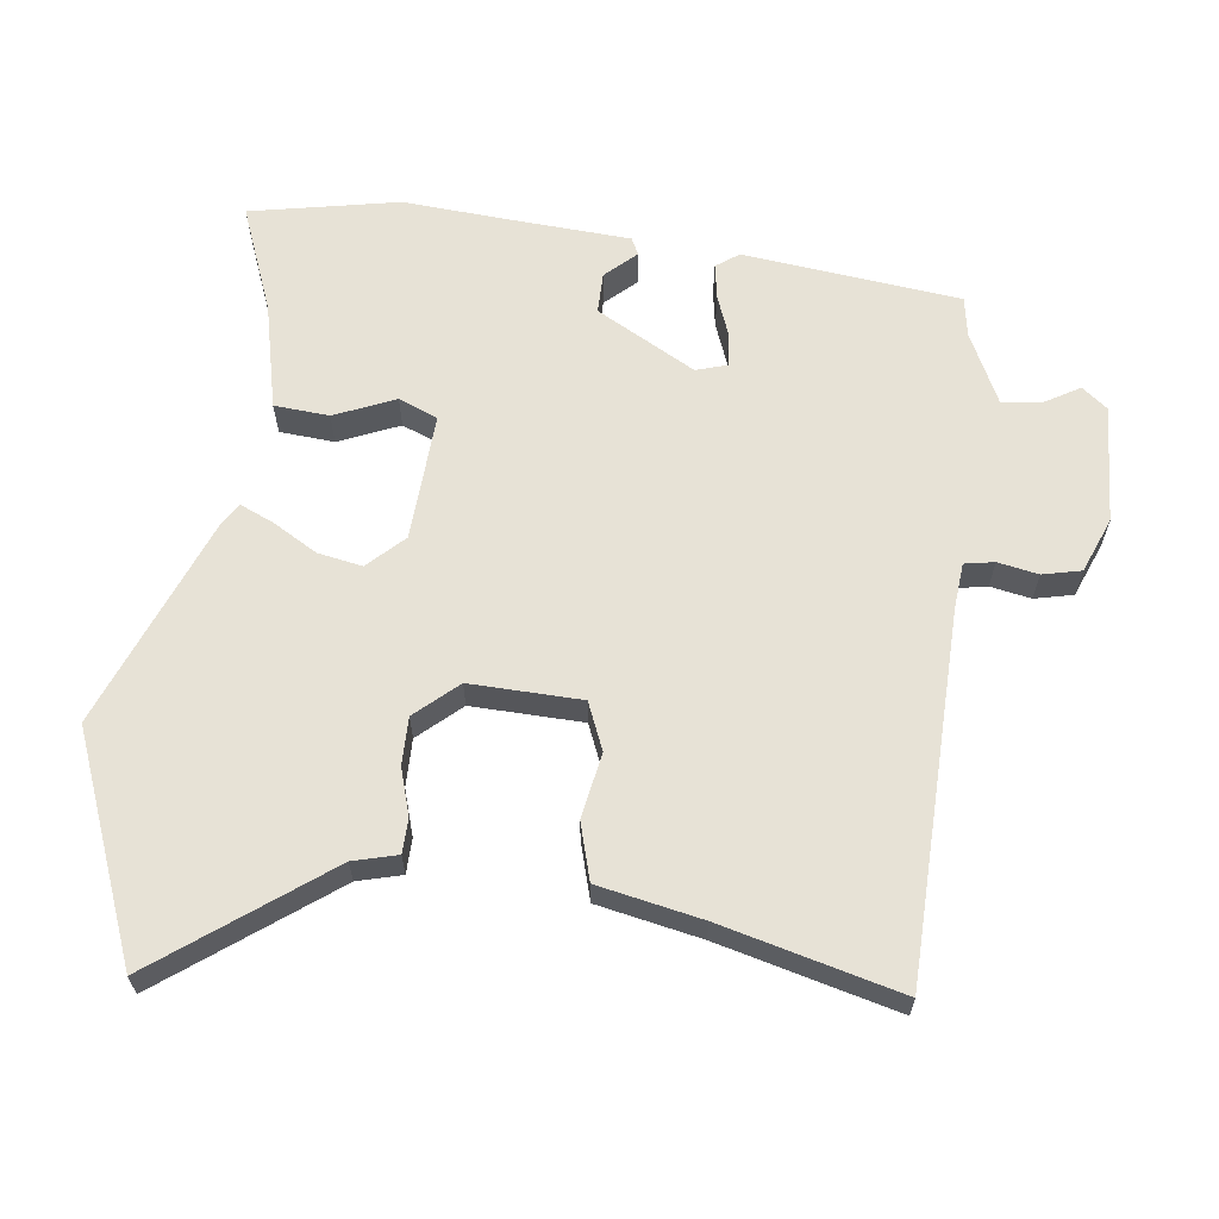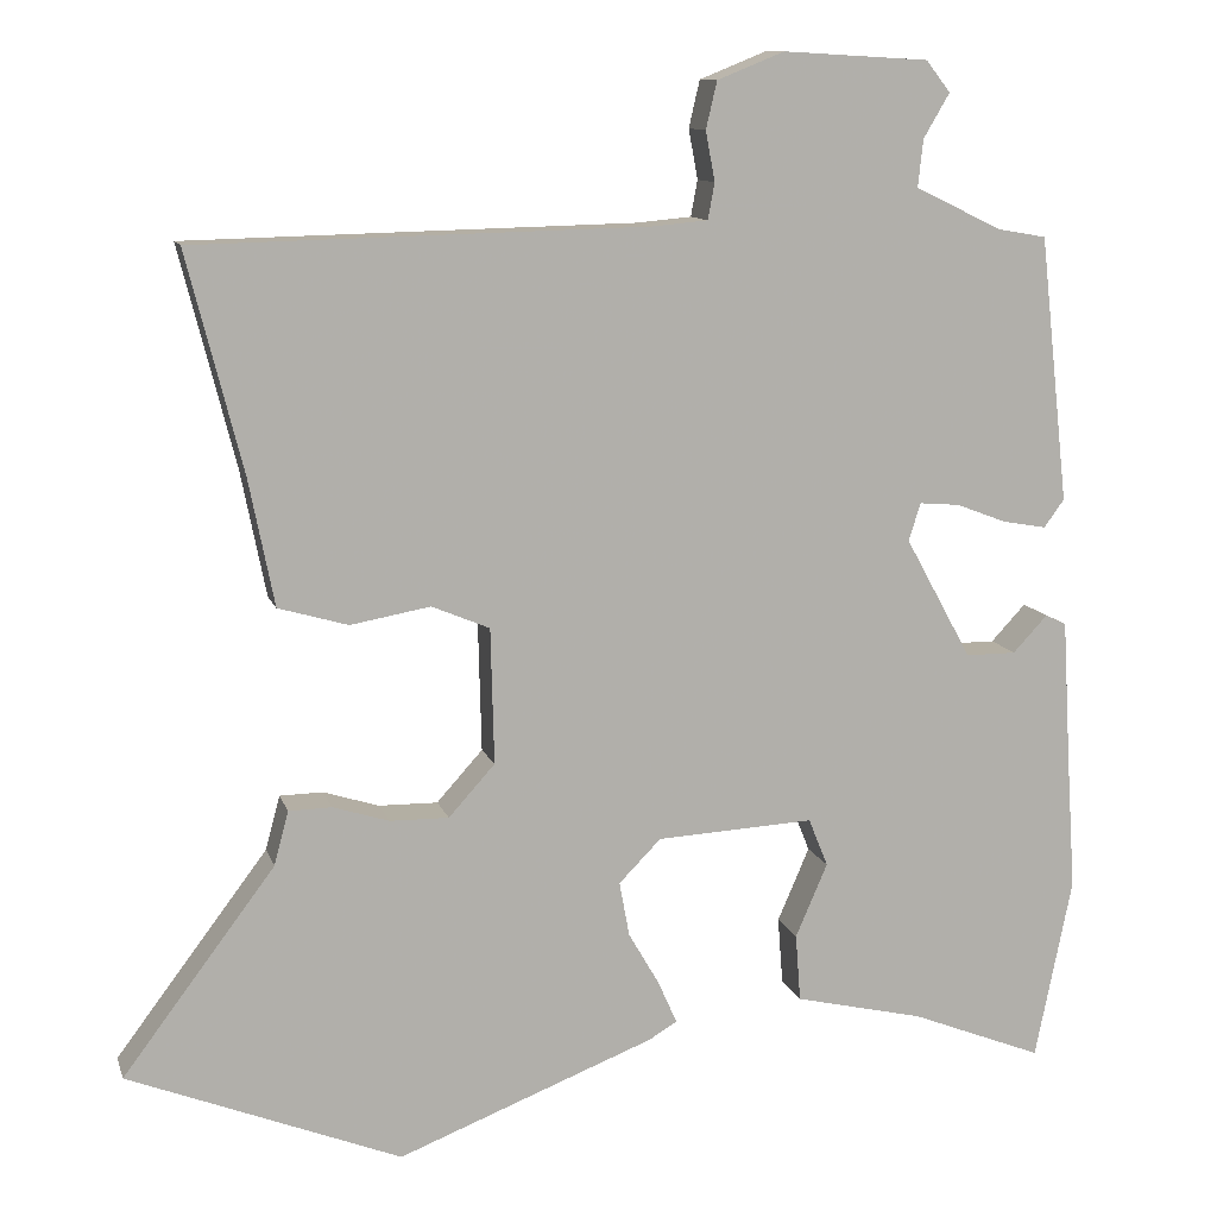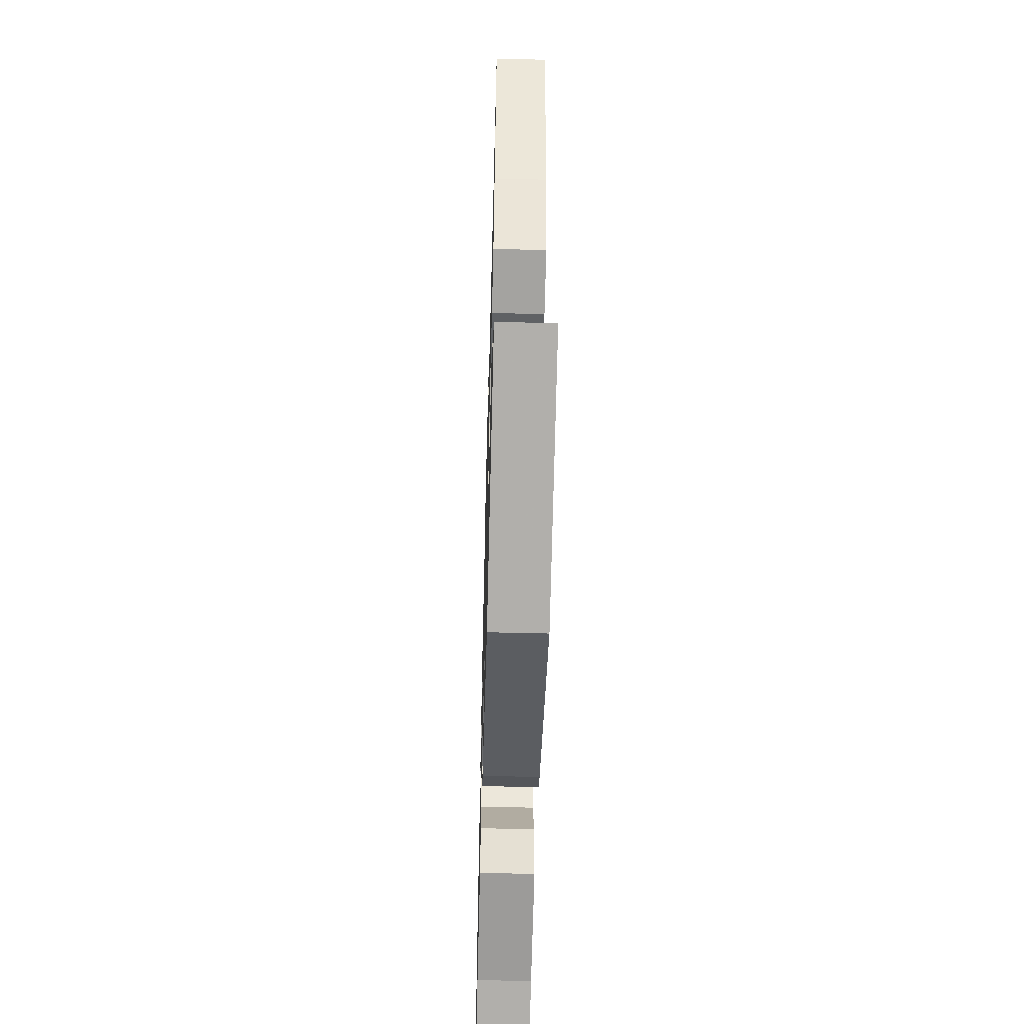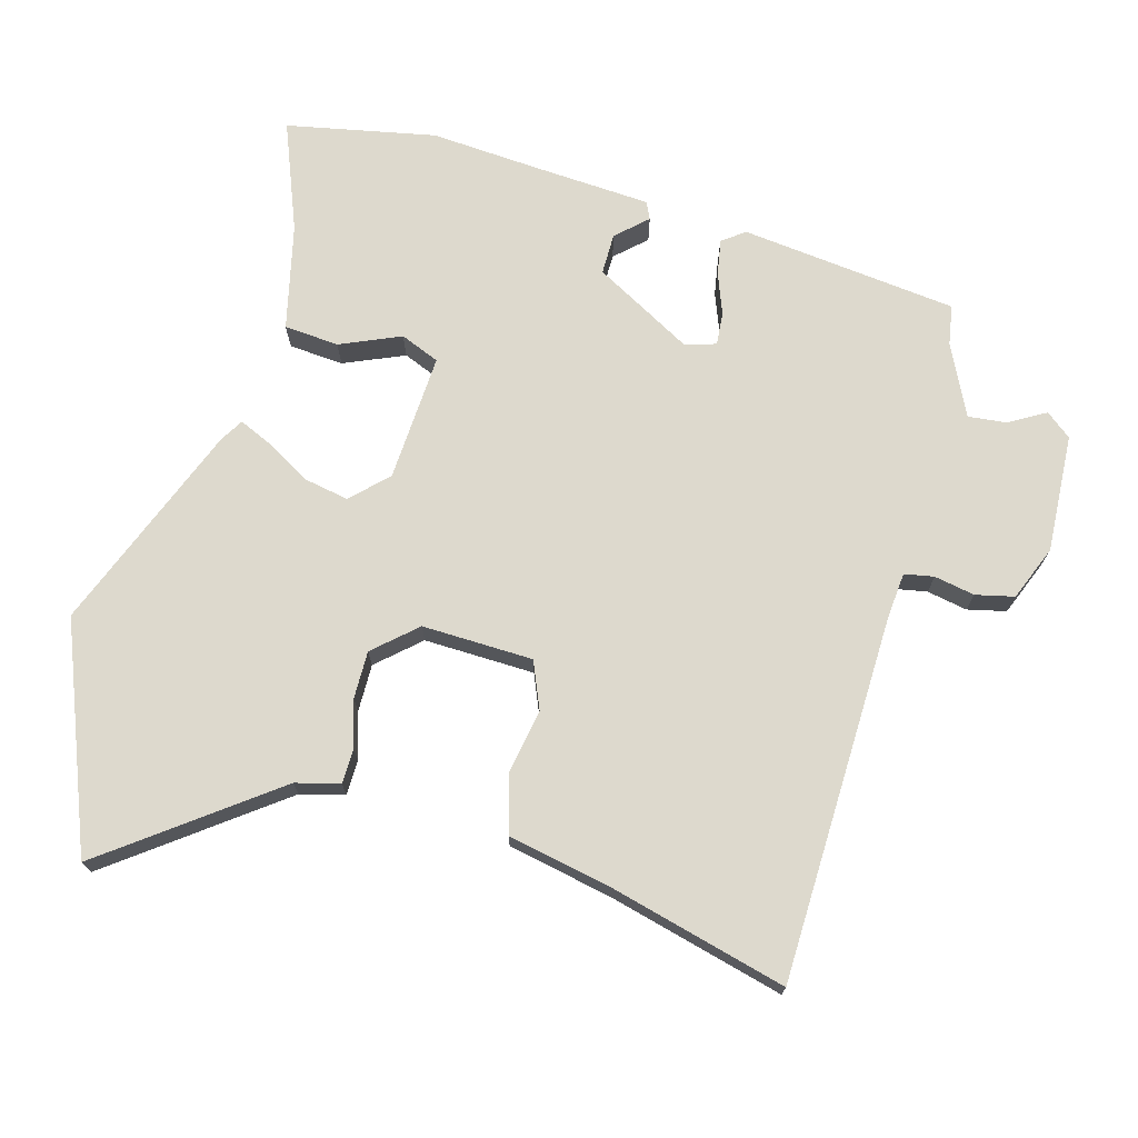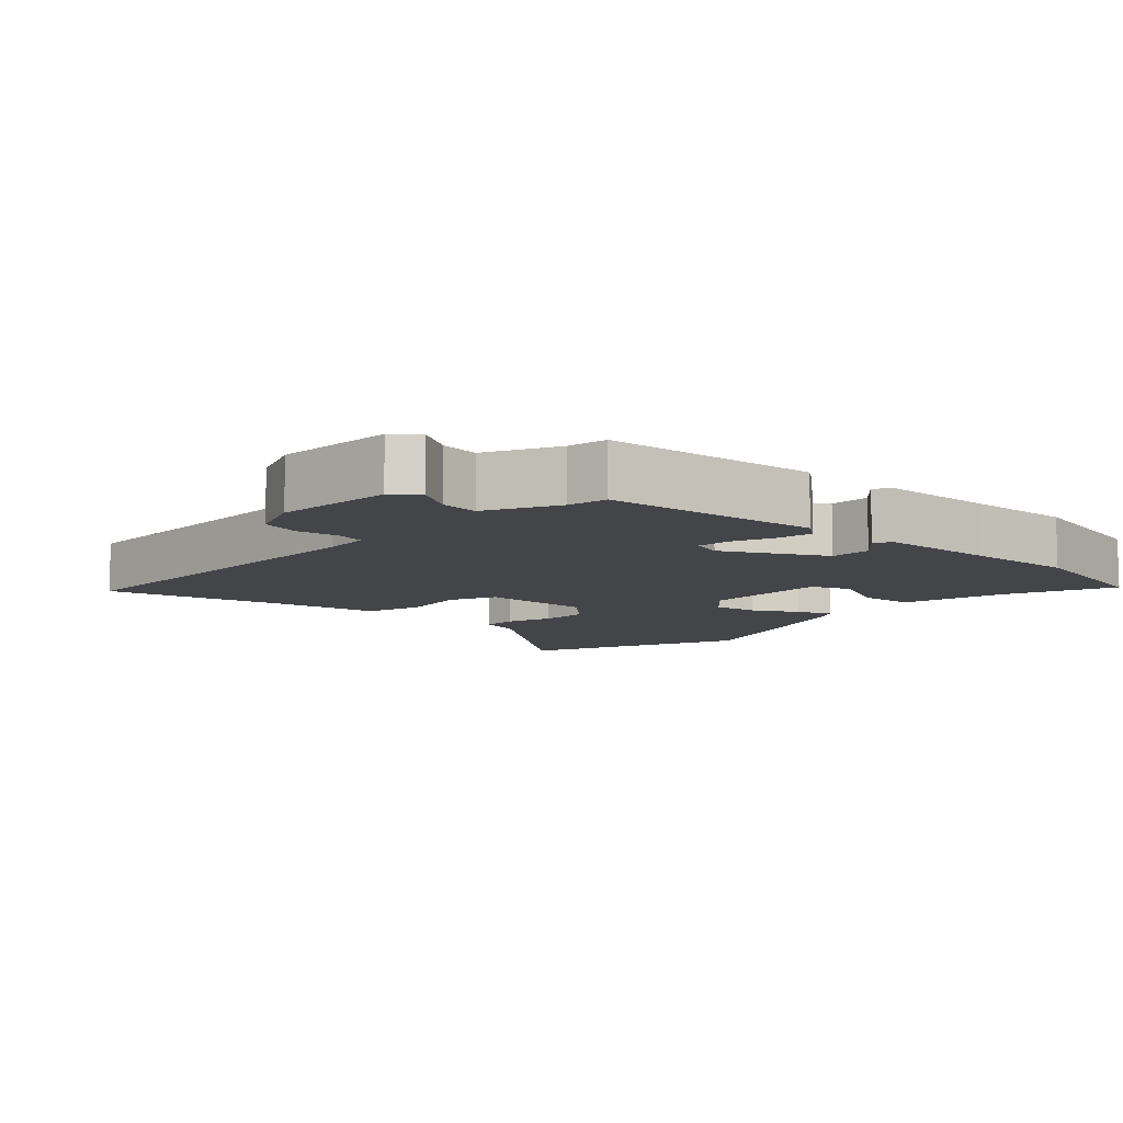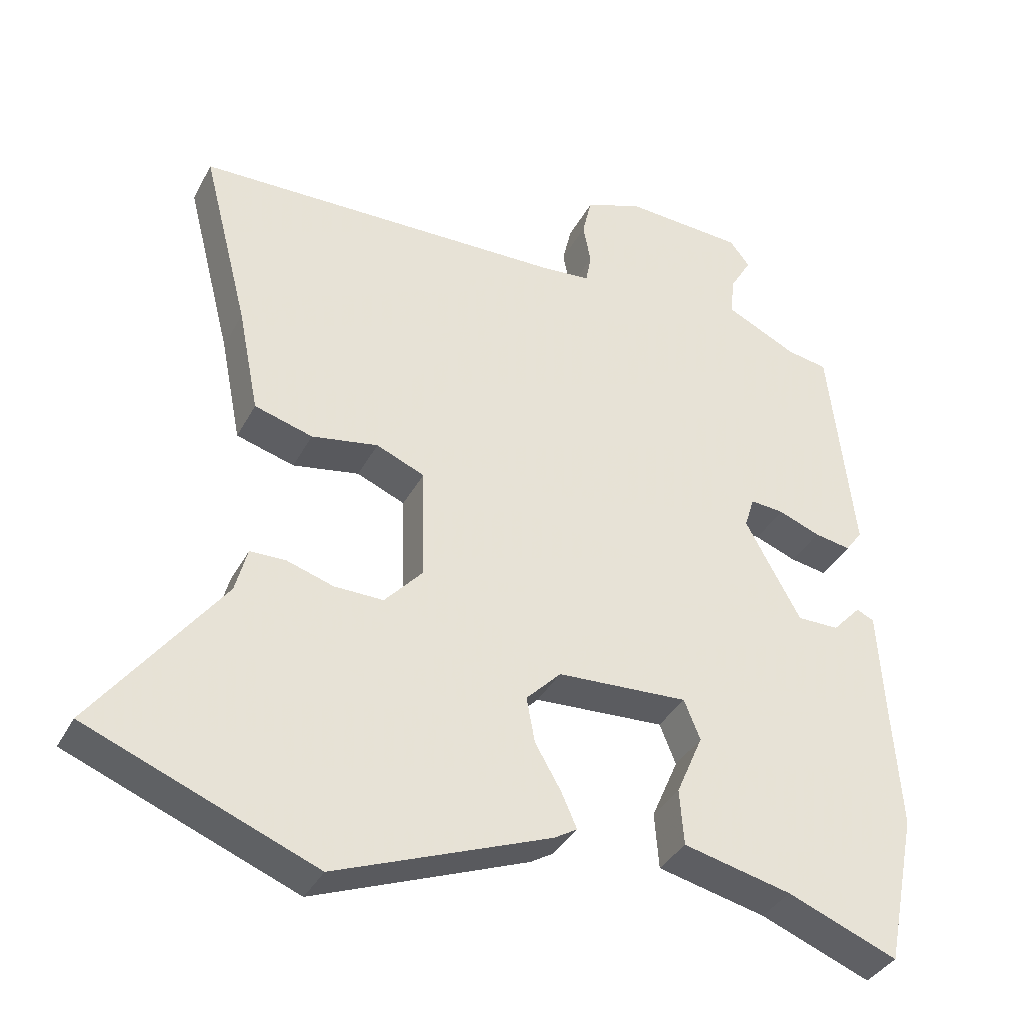
<metadata>
{"format":"obj","ext":"obj","renderer":"f3d","projection":"perspective","resolution":1024,"background":"white","views":[{"elev":63.2,"azim":-82.7,"up":"+Y"},{"elev":11.2,"azim":-14.6,"up":"+Z"},{"elev":-56.6,"azim":-91.5,"up":"+Z"},{"elev":72.0,"azim":-74.3,"up":"+Y"},{"elev":-9.0,"azim":46.2,"up":"+Y"},{"elev":-36.9,"azim":-25.2,"up":"+Z"}]}
</metadata>
<code>
v -0.311 0.07 -0.575
v -0.635 0.07 -0.446
v -0.454 0.07 -0.205
v -0.437 0.07 -0.141
v -0.386 0.07 -0.14
v -0.319 0.07 -0.161
v -0.249 0.07 -0.162
v -0.194 0.07 -0.101
v -0.198 0.07 0.061
v -0.267 0.07 0.09
v -0.362 0.07 0.073
v -0.445 0.07 0.097
v -0.475 0.07 0.248
v -0.541 0.07 0.507
v -0.006 0.07 0.519
v 0.061 0.07 0.525
v 0.069 0.07 0.568
v 0.058 0.07 0.627
v 0.071 0.07 0.683
v 0.151 0.07 0.715
v 0.324 0.07 0.705
v 0.353 0.07 0.668
v 0.322 0.07 0.615
v 0.316 0.07 0.559
v 0.419 0.07 0.509
v 0.477 0.07 0.499
v 0.512 0.07 0.183
v 0.488 0.07 0.15
v 0.436 0.07 0.159
v 0.376 0.07 0.182
v 0.328 0.07 0.186
v 0.314 0.07 0.141
v 0.393 0.07 -0.003
v 0.453 0.07 -0.003
v 0.494 0.07 0.041
v 0.519 0.07 0.029
v 0.529 0.07 -0.14
v 0.54 0.07 -0.302
v 0.496 0.07 -0.519
v 0.339 0.07 -0.457
v 0.185 0.07 -0.421
v 0.179 0.07 -0.341
v 0.217 0.07 -0.253
v 0.194 0.07 -0.196
v 0.007 0.07 -0.206
v -0.043 0.07 -0.257
v -0.031 0.07 -0.322
v 0.006 0.07 -0.386
v 0.028 0.07 -0.436
v -0.005 0.07 -0.456
v -0.311 0 -0.575
v -0.635 0 -0.446
v -0.454 0 -0.205
v -0.437 0 -0.141
v -0.386 0 -0.14
v -0.319 0 -0.161
v -0.249 0 -0.162
v -0.194 0 -0.101
v -0.198 0 0.061
v -0.267 0 0.09
v -0.362 0 0.073
v -0.445 0 0.097
v -0.475 0 0.248
v -0.541 0 0.507
v -0.006 0 0.519
v 0.061 0 0.525
v 0.069 0 0.568
v 0.058 0 0.627
v 0.071 0 0.683
v 0.151 0 0.715
v 0.324 0 0.705
v 0.353 0 0.668
v 0.322 0 0.615
v 0.316 0 0.559
v 0.419 0 0.509
v 0.477 0 0.499
v 0.512 0 0.183
v 0.488 0 0.15
v 0.436 0 0.159
v 0.376 0 0.182
v 0.328 0 0.186
v 0.314 0 0.141
v 0.393 0 -0.003
v 0.453 0 -0.003
v 0.494 0 0.041
v 0.519 0 0.029
v 0.529 0 -0.14
v 0.54 0 -0.302
v 0.496 0 -0.519
v 0.339 0 -0.457
v 0.185 0 -0.421
v 0.179 0 -0.341
v 0.217 0 -0.253
v 0.194 0 -0.196
v 0.007 0 -0.206
v -0.043 0 -0.257
v -0.031 0 -0.322
v 0.006 0 -0.386
v 0.028 0 -0.436
v -0.005 0 -0.456
f 1 2 3
f 50 1 3
f 49 50 3
f 48 49 3
f 47 48 3
f 4 5 6
f 3 4 6
f 47 3 6
f 46 47 6
f 45 46 6 7
f 44 45 7 8
f 40 41 42 43
f 40 43 44
f 39 40 44
f 38 39 44
f 37 38 44
f 34 35 36 37
f 37 44 8
f 34 37 8
f 33 34 8
f 28 29 30
f 27 28 30
f 26 27 30
f 25 26 30
f 24 25 30 31
f 21 22 23
f 20 21 23
f 19 20 23
f 18 19 23
f 17 18 23
f 16 17 23 24
f 13 14 15
f 13 15 16
f 12 13 16
f 11 12 16
f 10 11 16
f 24 31 32
f 16 24 32
f 10 16 32
f 9 10 32
f 8 9 32 33
f 53 52 51
f 53 51 100
f 53 100 99
f 53 99 98
f 53 98 97
f 56 55 54
f 56 54 53
f 56 53 97
f 56 97 96
f 57 56 96 95
f 58 57 95 94
f 93 92 91 90
f 94 93 90
f 94 90 89
f 94 89 88
f 94 88 87
f 87 86 85 84
f 58 94 87
f 58 87 84
f 58 84 83
f 80 79 78
f 80 78 77
f 80 77 76
f 80 76 75
f 81 80 75 74
f 73 72 71
f 73 71 70
f 73 70 69
f 73 69 68
f 73 68 67
f 74 73 67 66
f 65 64 63
f 66 65 63
f 66 63 62
f 66 62 61
f 66 61 60
f 82 81 74
f 82 74 66
f 82 66 60
f 82 60 59
f 83 82 59 58
f 1 51 52 2
f 2 52 53 3
f 3 53 54 4
f 4 54 55 5
f 5 55 56 6
f 6 56 57 7
f 7 57 58 8
f 8 58 59 9
f 9 59 60 10
f 10 60 61 11
f 11 61 62 12
f 12 62 63 13
f 13 63 64 14
f 14 64 65 15
f 15 65 66 16
f 16 66 67 17
f 17 67 68 18
f 18 68 69 19
f 19 69 70 20
f 20 70 71 21
f 21 71 72 22
f 22 72 73 23
f 23 73 74 24
f 24 74 75 25
f 25 75 76 26
f 26 76 77 27
f 27 77 78 28
f 28 78 79 29
f 29 79 80 30
f 30 80 81 31
f 31 81 82 32
f 32 82 83 33
f 33 83 84 34
f 34 84 85 35
f 35 85 86 36
f 36 86 87 37
f 37 87 88 38
f 38 88 89 39
f 39 89 90 40
f 40 90 91 41
f 41 91 92 42
f 42 92 93 43
f 43 93 94 44
f 44 94 95 45
f 45 95 96 46
f 46 96 97 47
f 47 97 98 48
f 48 98 99 49
f 49 99 100 50
f 50 100 51 1

</code>
